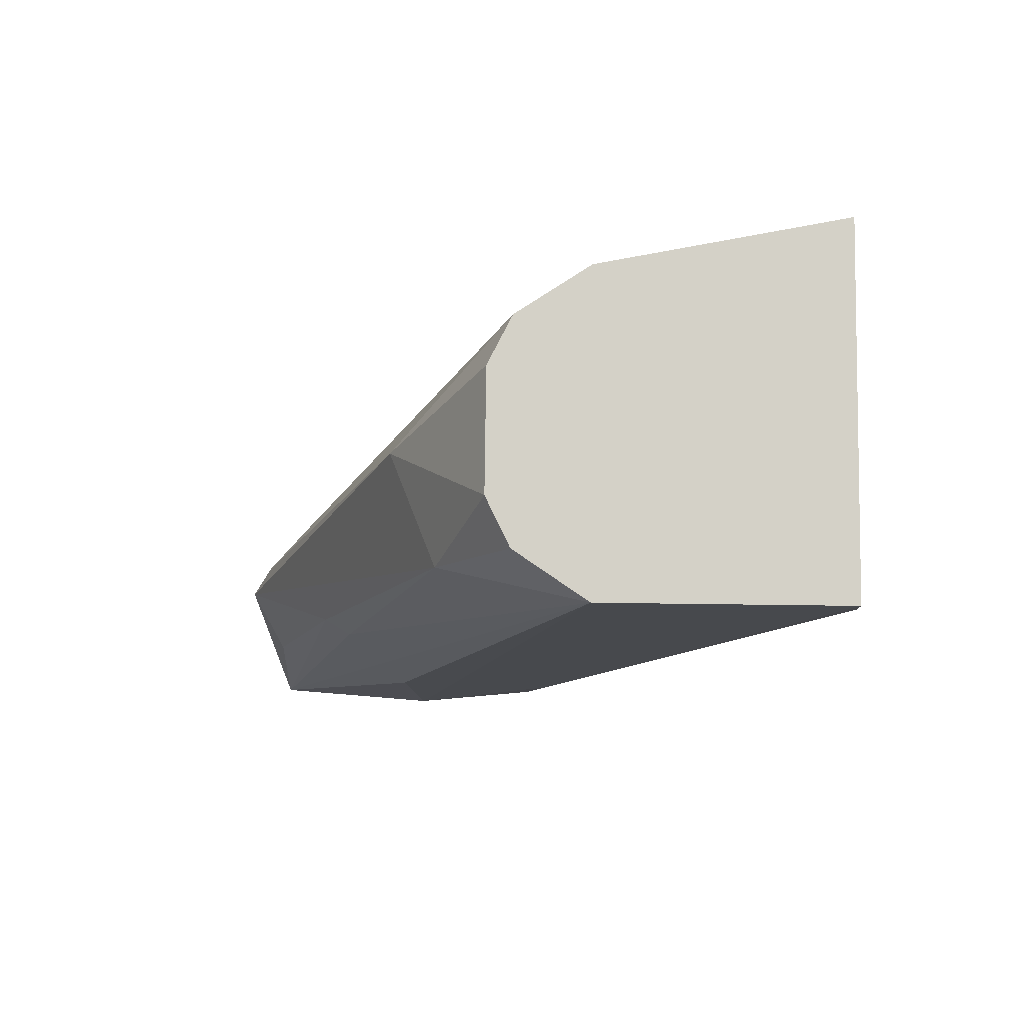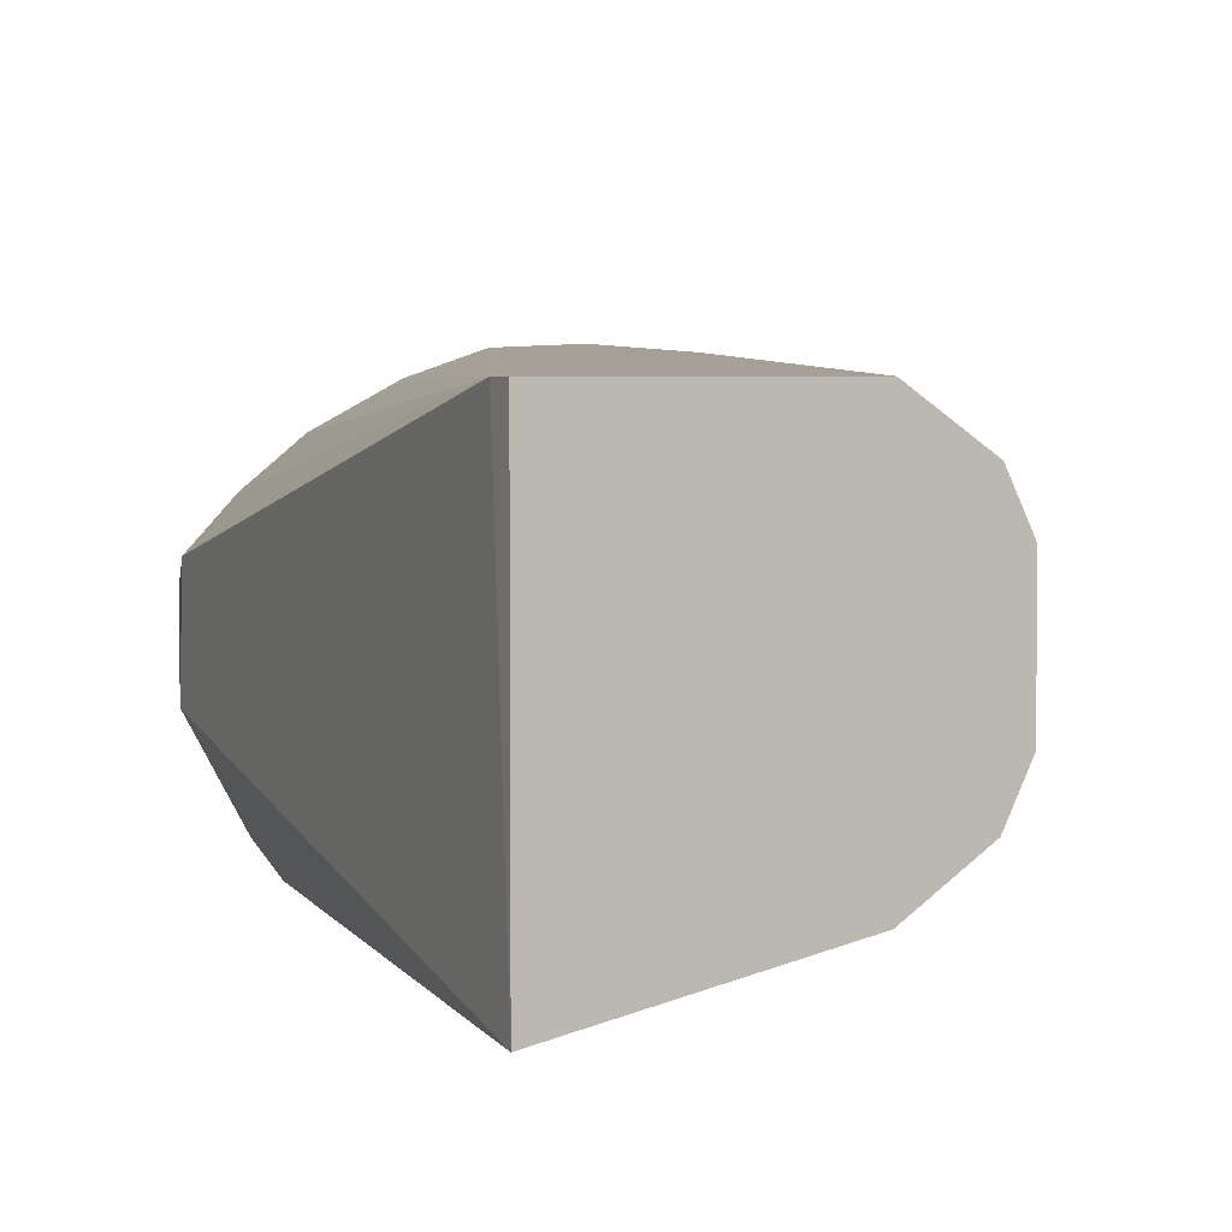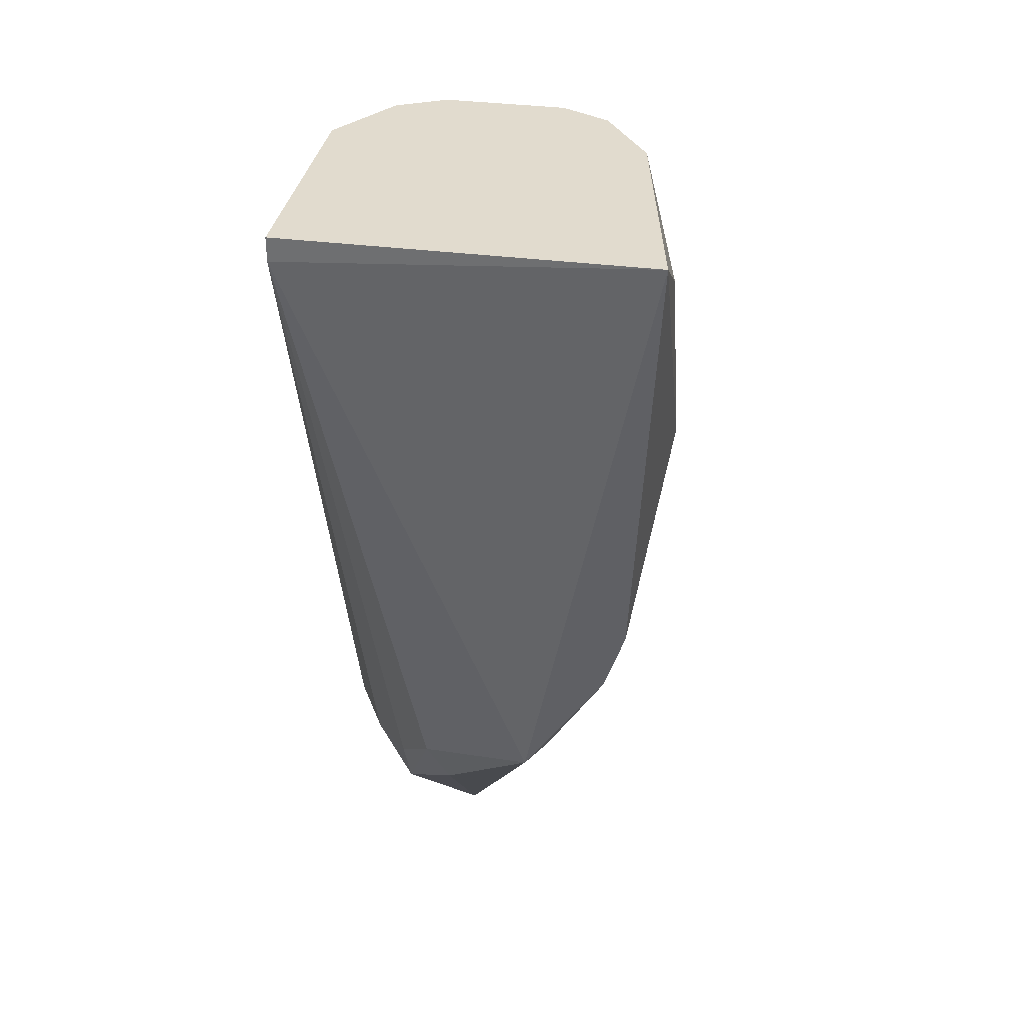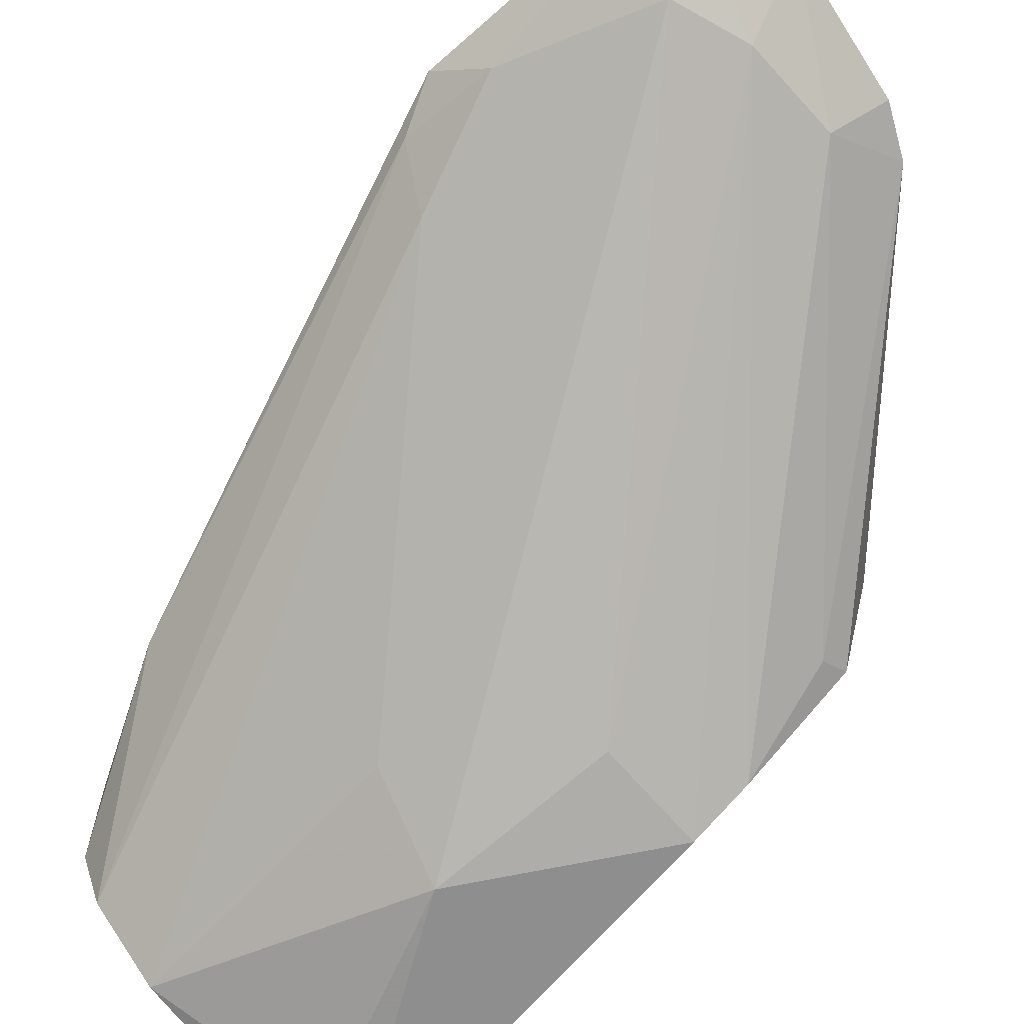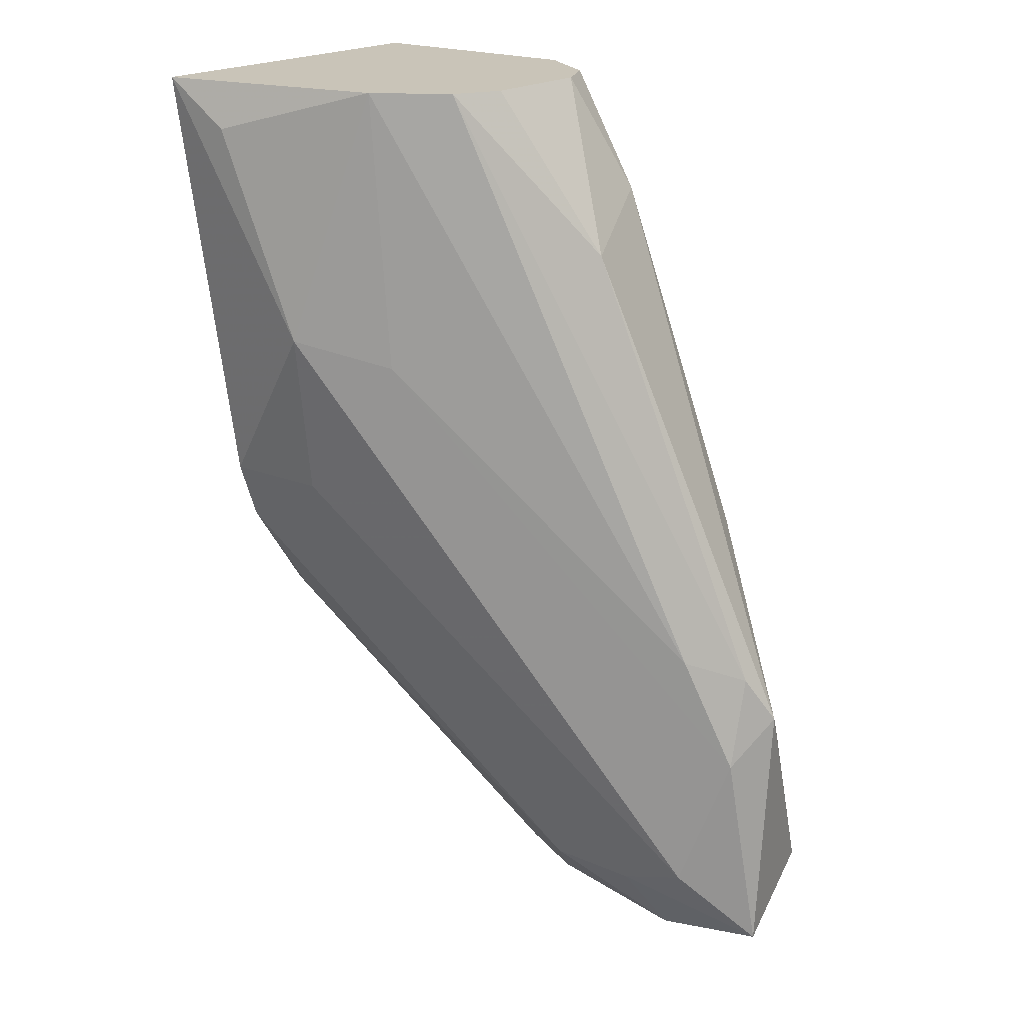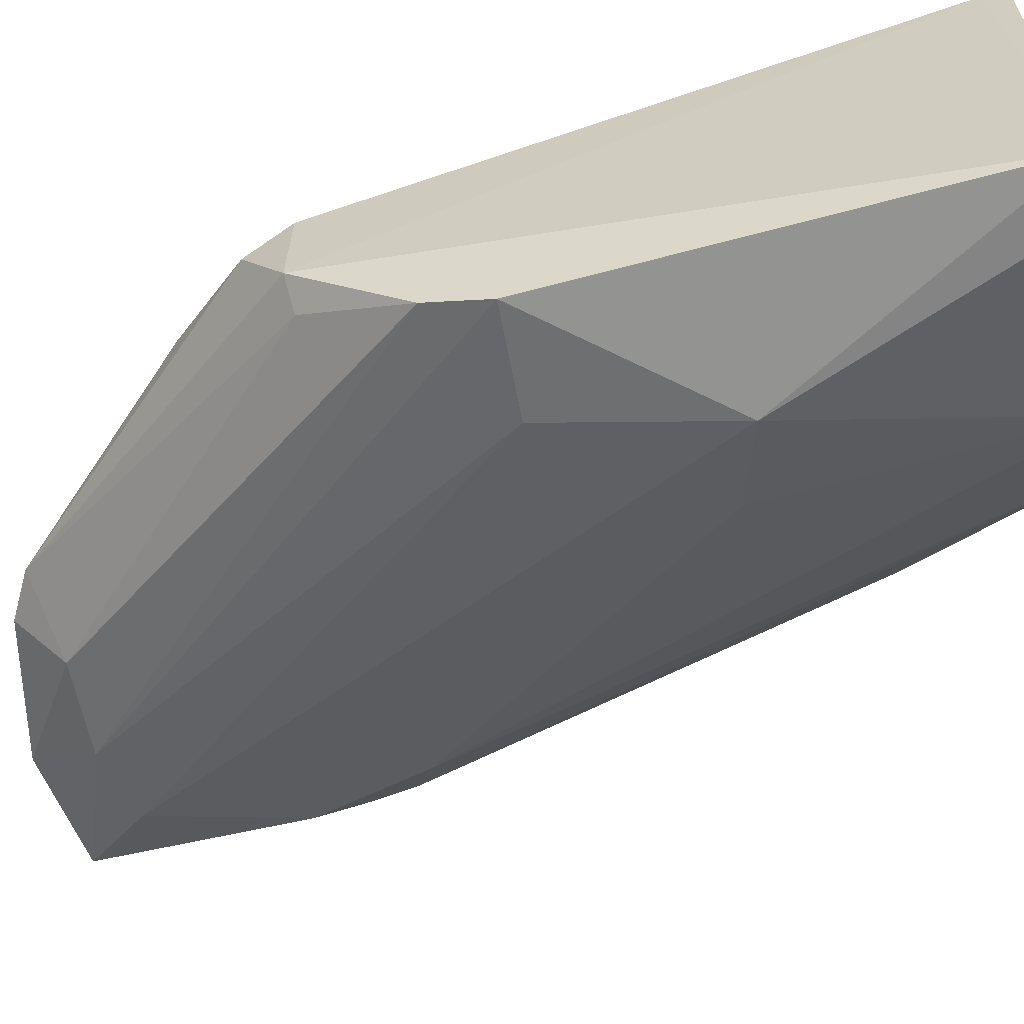
<metadata>
{"format":"obj","ext":"obj","renderer":"f3d","projection":"perspective","resolution":1024,"background":"white","views":[{"elev":79.8,"azim":0.7,"up":"+Y"},{"elev":4.1,"azim":152.6,"up":"+Z"},{"elev":33.8,"azim":100.1,"up":"+Y"},{"elev":-66.9,"azim":-47.7,"up":"+Z"},{"elev":20.1,"azim":-141.5,"up":"+Y"},{"elev":-61.4,"azim":101.1,"up":"+Z"}]}
</metadata>
<code>
v -0.9563 -0.9751 0.8816
v -0.6021 0.2543 0.8275
v -0.1573 0.2543 0.478
v -0.1573 0.2543 0.9547
v -0.2046 -0.5502 0.6497
v -0.3798 -0.09543 0.478
v -0.5705 0.2543 0.6051
v -0.7117 -0.7205 0.9883
v -0.9837 -0.6357 0.8275
v -0.5422 -0.8638 0.9042
v -0.4752 0.2543 0.9547
v -0.8883 -0.8899 0.7323
v -0.6658 -0.9217 0.7323
v -0.2174 -0.3273 0.5174
v -0.9519 -0.9217 0.9547
v -0.3766 -0.6585 0.9005
v -0.6658 0.09535 0.8911
v -0.634 -0.9853 0.7958
v -0.2077 -0.5488 0.7899
v -0.8883 -0.5403 0.7323
v -0.7294 0.03176 0.7323
v -0.5431 -0.6017 0.9822
v -0.4752 0.2543 0.5416
v -0.9837 -0.9853 0.7958
v -0.3442 -0.7208 0.8471
v -0.7469 -0.9698 0.9099
v -0.5985 -0.8034 0.9591
v -0.1573 0.2224 0.9547
v -0.8247 -1.017 0.7958
v -0.5705 -0.9535 0.7958
v -0.8446 -0.3814 0.8989
v -0.3604 -0.3291 0.5249
v -0.7328 -0.5167 0.9781
v -0.2188 -0.4084 0.5453
v -0.227 -0.6104 0.7624
v -0.7929 -0.9217 0.7323
v -0.4886 -0.6817 0.9529
v -0.2526 0.1907 0.478
v -0.9519 -0.6993 0.764
v -0.6021 0.2543 0.6687
v -0.9519 -0.5721 0.7958
v -0.6587 -0.9406 0.91
v -0.2942 -0.63 0.8448
v -0.809 -0.3814 0.9204
v -0.507 -0.1272 0.5416
v -0.243 -0.5451 0.6254
v -0.5705 0.2543 0.8911
v -0.9419 -0.6957 0.9052
v -0.5154 -0.5192 0.9823
f 22 28 49
f 3 2 4
f 2 3 7
f 4 2 11
f 6 3 14
f 17 2 21
f 9 17 21
f 7 3 23
f 20 7 23
f 1 15 24
f 15 9 24
f 16 10 25
f 15 1 26
f 8 15 27
f 22 8 27
f 15 26 27
f 3 4 28
f 5 3 28
f 19 5 28
f 13 18 29
f 1 24 29
f 26 1 29
f 18 26 29
f 18 13 30
f 25 10 30
f 17 9 31
f 12 6 32
f 6 14 32
f 8 11 33
f 15 8 33
f 11 15 33
f 3 5 34
f 14 3 34
f 5 19 35
f 19 25 35
f 30 5 35
f 25 30 35
f 24 12 36
f 13 29 36
f 29 24 36
f 12 32 36
f 32 14 36
f 34 13 36
f 14 34 36
f 10 16 37
f 27 10 37
f 22 27 37
f 16 28 37
f 28 22 37
f 3 6 38
f 23 3 38
f 6 23 38
f 6 12 39
f 12 24 39
f 24 9 39
f 2 7 40
f 21 2 40
f 7 21 40
f 7 20 41
f 21 7 41
f 9 21 41
f 20 39 41
f 39 9 41
f 26 18 42
f 10 27 42
f 27 26 42
f 18 30 42
f 30 10 42
f 16 25 43
f 25 19 43
f 19 28 43
f 28 16 43
f 15 11 44
f 11 17 44
f 31 15 44
f 17 31 44
f 23 6 45
f 20 23 45
f 6 39 45
f 39 20 45
f 5 30 46
f 30 13 46
f 34 5 46
f 13 34 46
f 11 2 47
f 2 17 47
f 17 11 47
f 9 15 48
f 31 9 48
f 15 31 48
f 4 11 49
f 11 8 49
f 8 22 49
f 28 4 49

</code>
